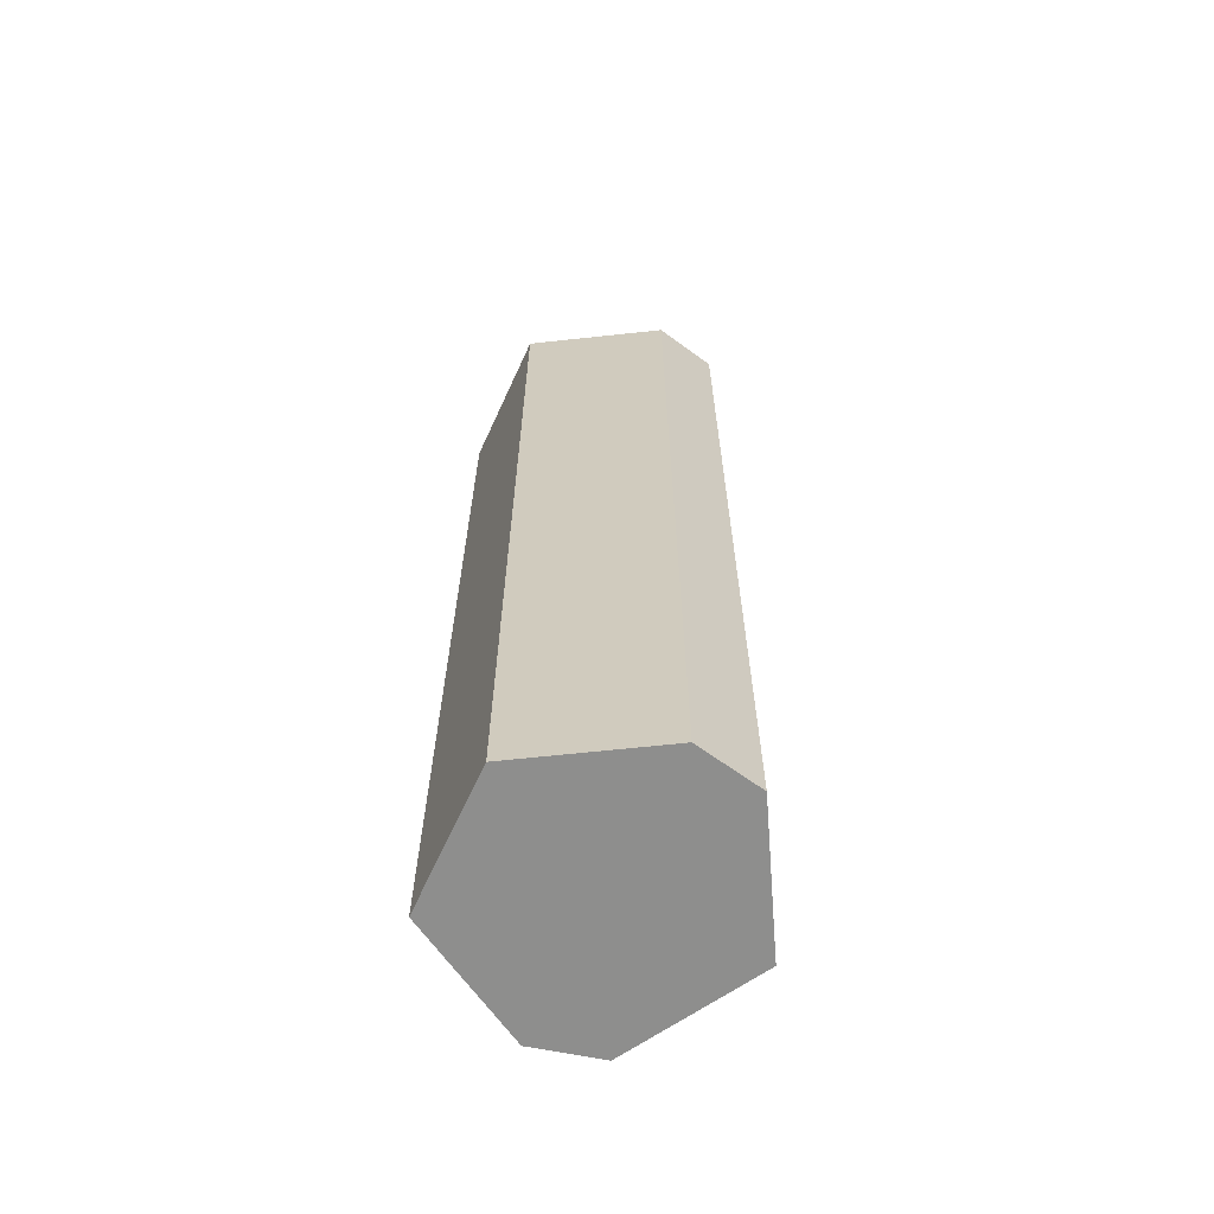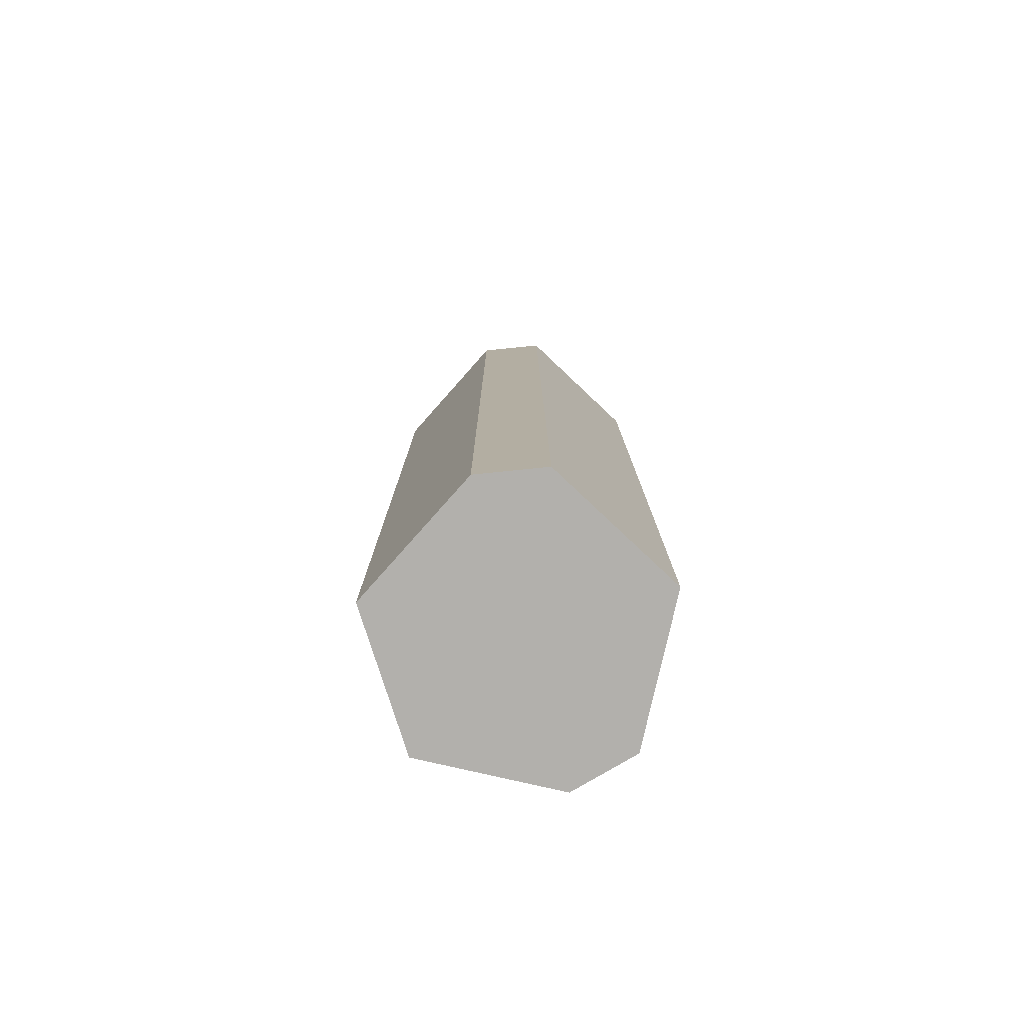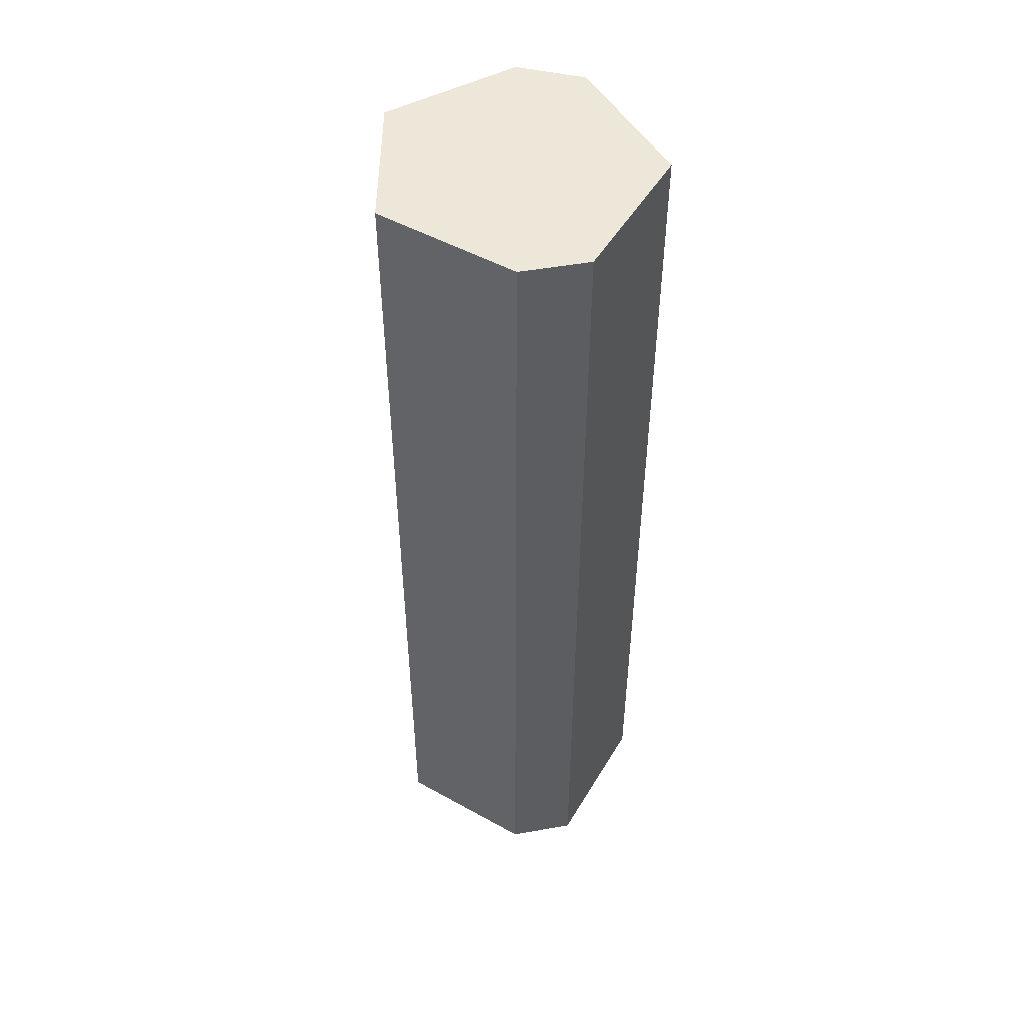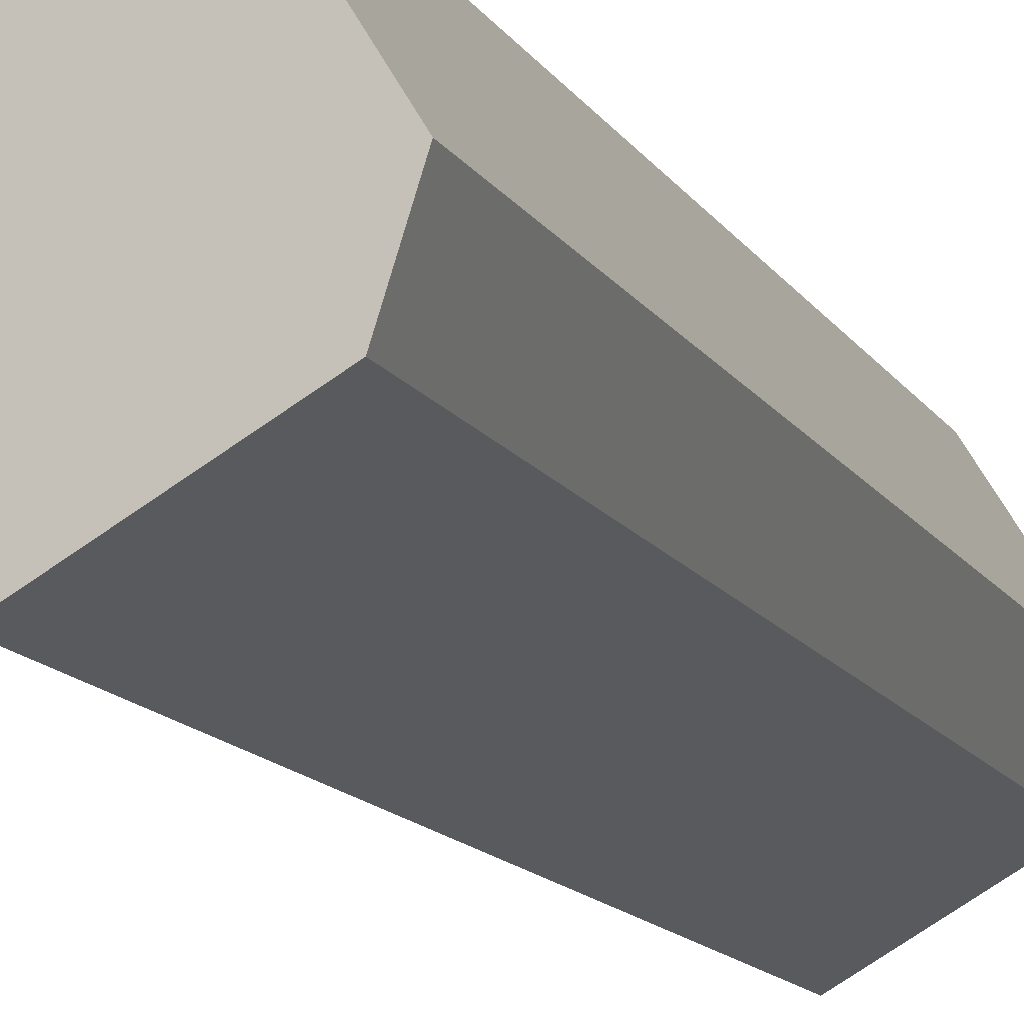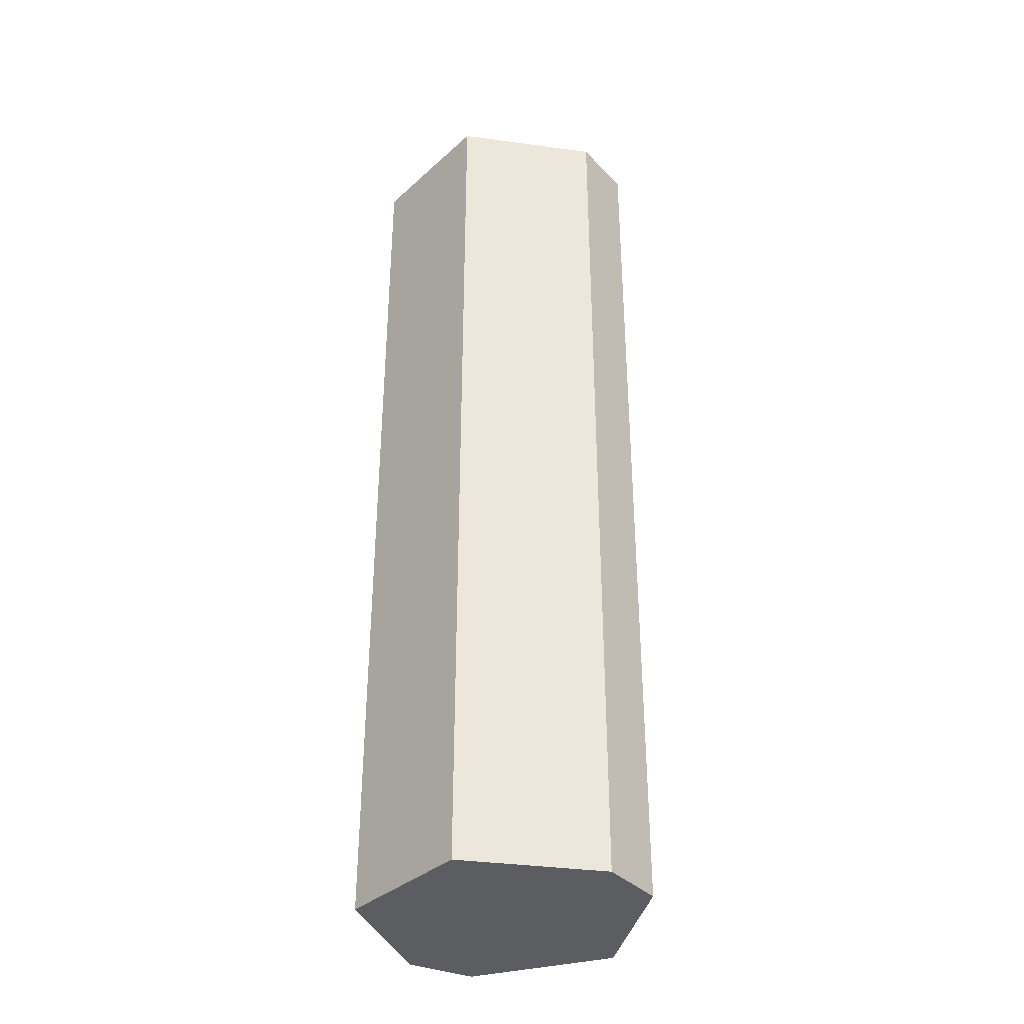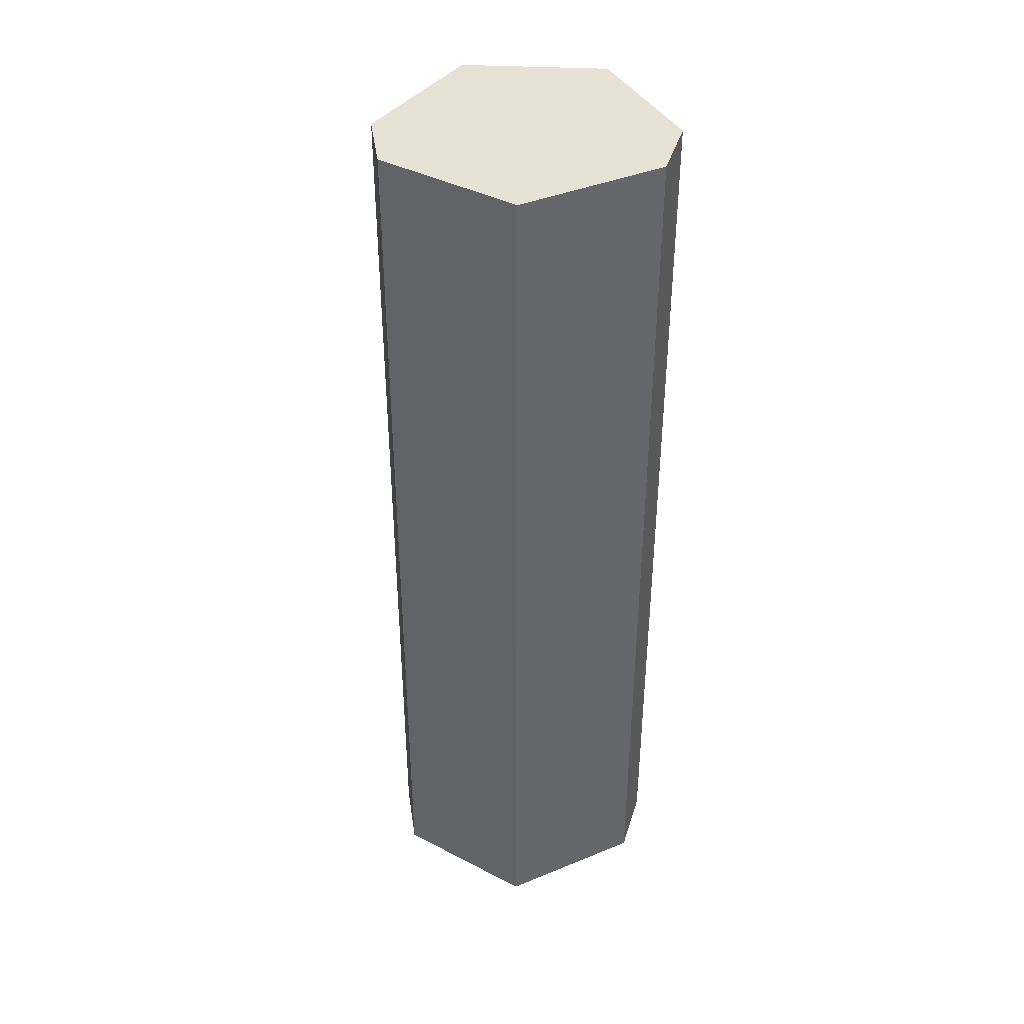
<metadata>
{"format":"obj","ext":"obj","renderer":"f3d","projection":"perspective","resolution":1024,"background":"white","views":[{"elev":-64.8,"azim":-144.1,"up":"+Y"},{"elev":-78.6,"azim":-101.9,"up":"+Y"},{"elev":49.8,"azim":-118.8,"up":"+Y"},{"elev":-12.3,"azim":-161.1,"up":"+Z"},{"elev":-36.2,"azim":-160.3,"up":"+Y"},{"elev":40.3,"azim":-26.1,"up":"+Y"}]}
</metadata>
<code>
v  2.924 18.75 -2.707
v  5.454 18.75 1.489
v  5.401 18.75 -1.308
v  0.405 18.75 -1.27
v  4.523 18.75 2.502
v  1.549 18.75 2.534
v  0 18.75 1.148e-15
v  5.454 -9.117e-17 1.489
v  5.401 8.009e-17 -1.308
v  2.924 1.658e-16 -2.707
v  0.405 7.777e-17 -1.27
v  0 0 0
v  1.549 -1.552e-16 2.534
v  4.523 -1.532e-16 2.502
g defaultobject
f 1 2 3
f 2 1 4
f 2 4 5
f 5 4 6
f 6 4 7
f 8 3 2
f 3 8 9
f 9 1 3
f 1 9 10
f 10 4 1
f 4 10 11
f 11 7 4
f 7 11 12
f 12 6 7
f 6 12 13
f 13 5 6
f 5 13 14
f 14 2 5
f 2 14 8
f 9 11 10
f 11 9 8
f 11 8 12
f 12 8 13
f 13 8 14

</code>
